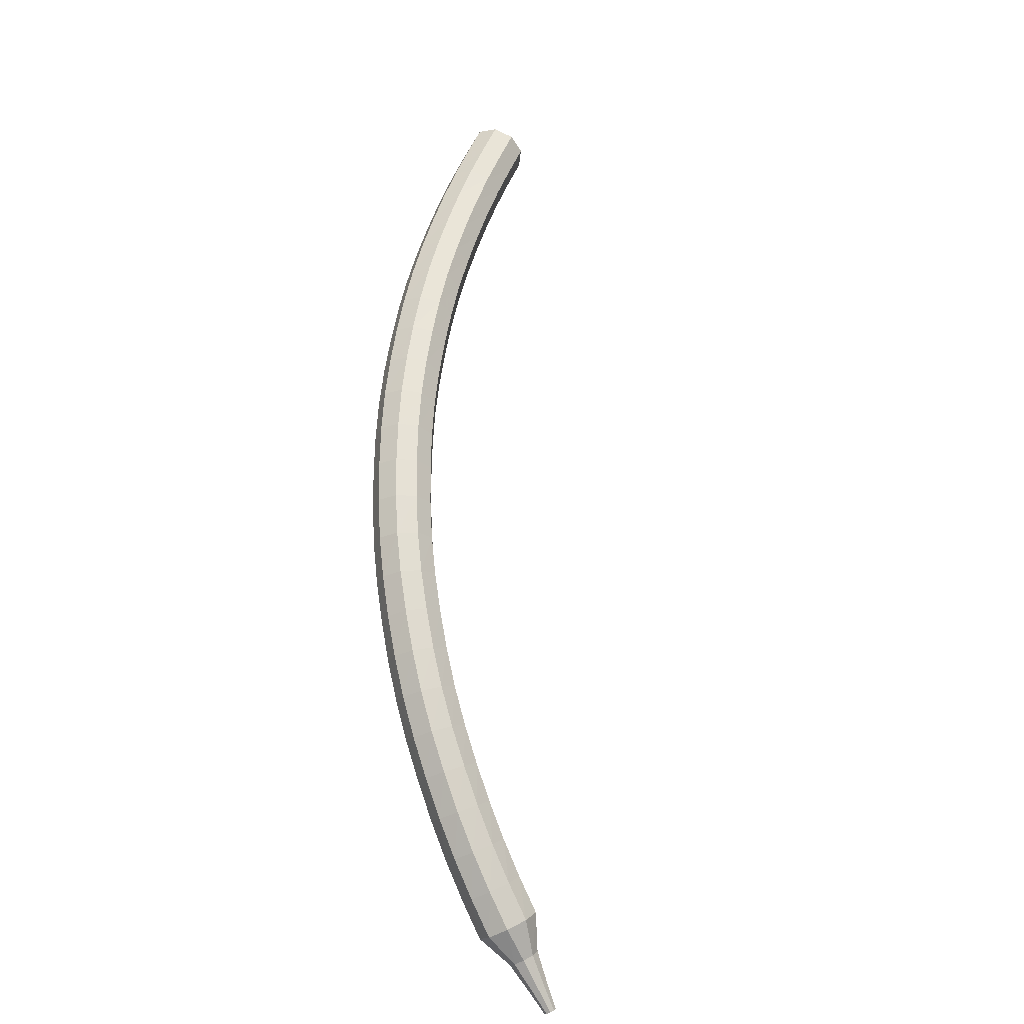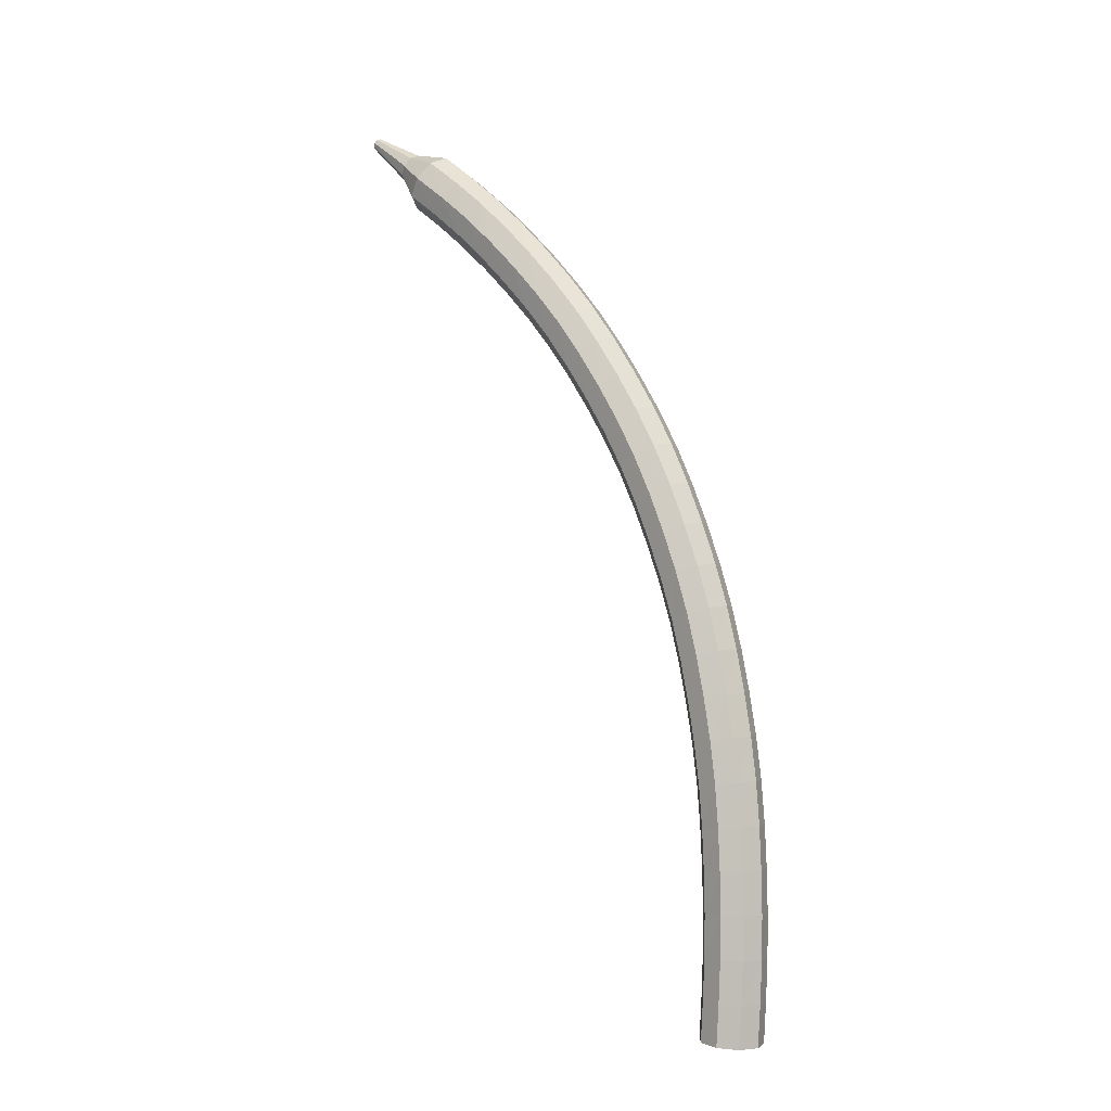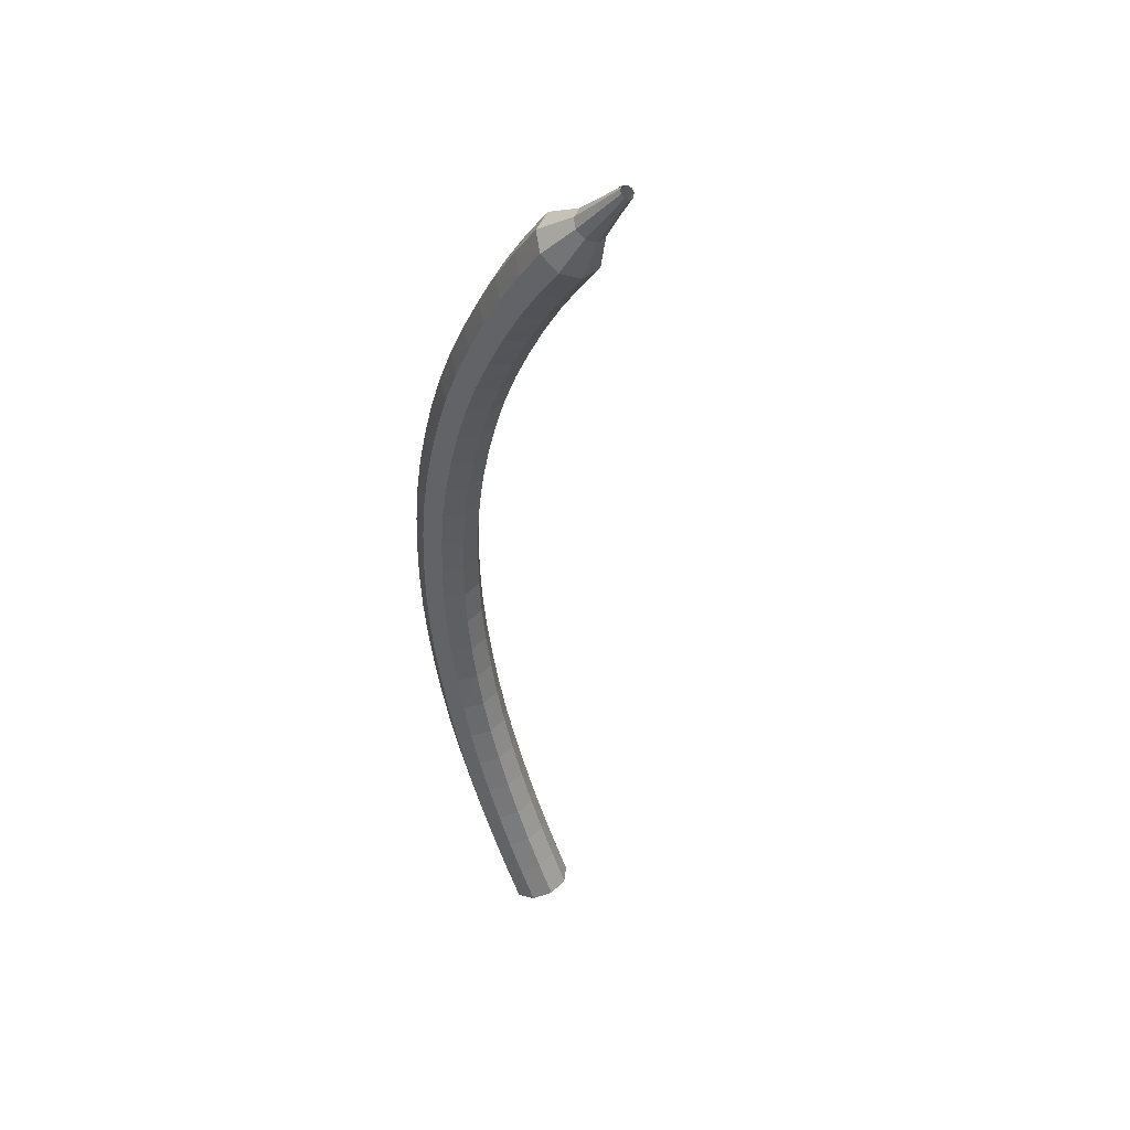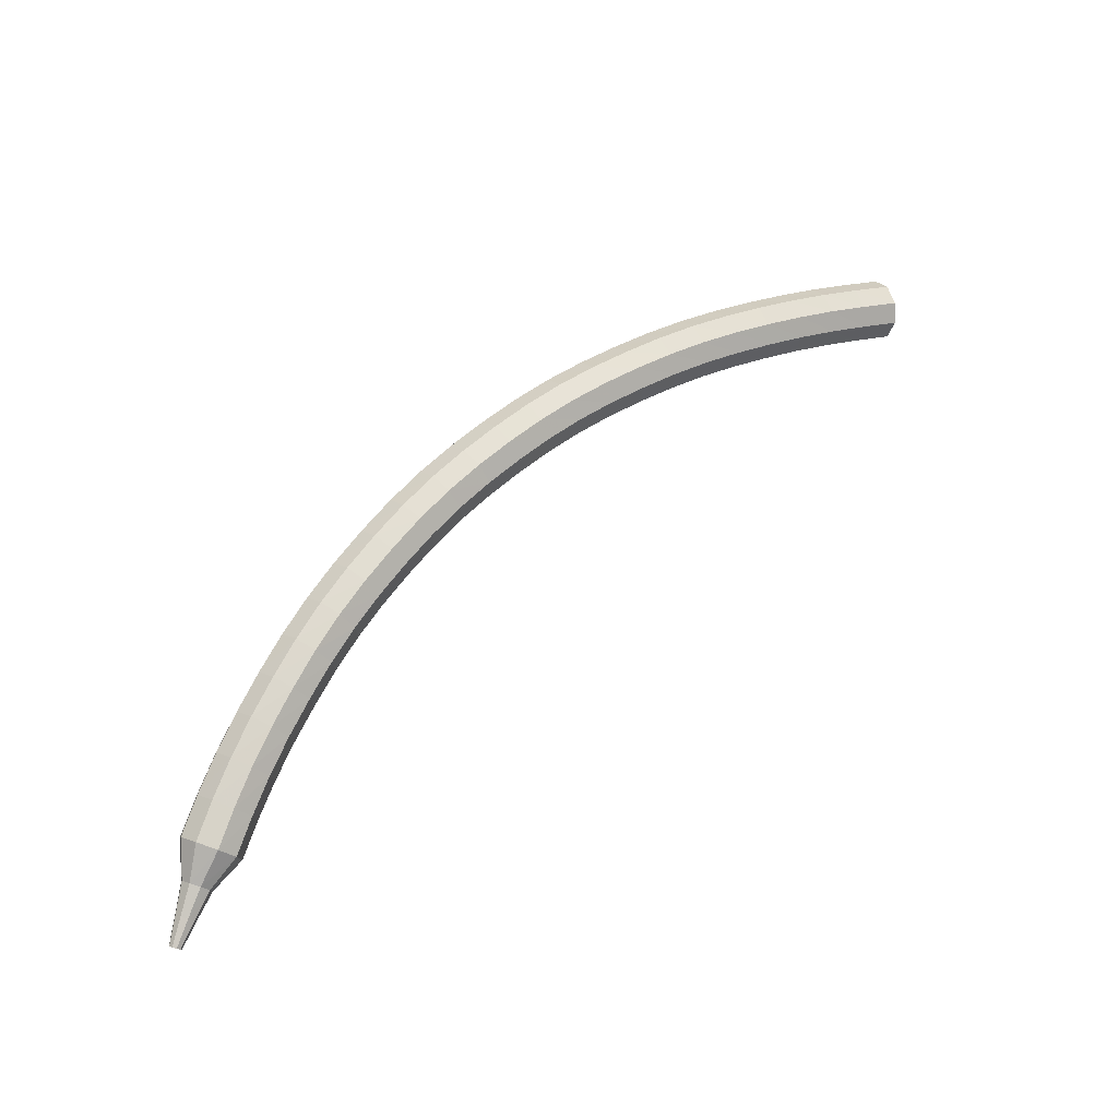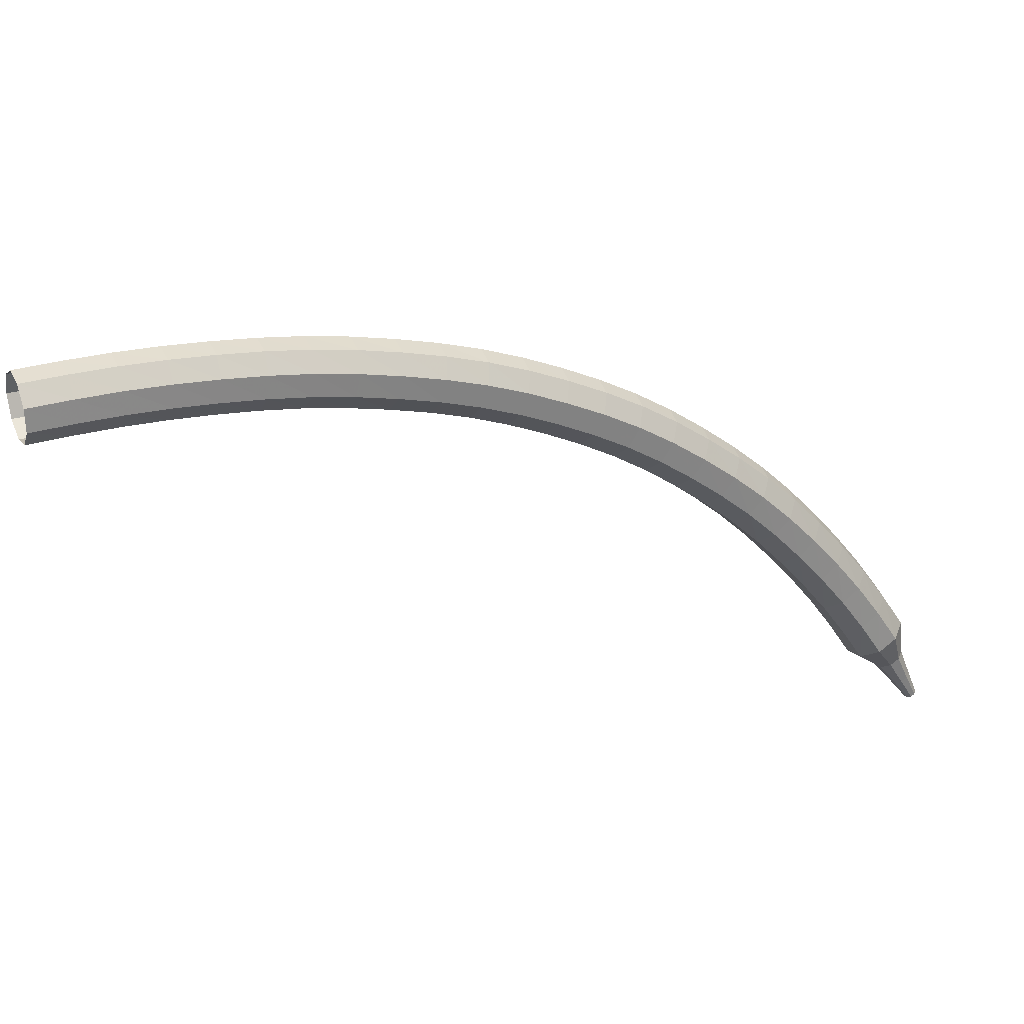
<metadata>
{"format":"obj","ext":"obj","renderer":"f3d","projection":"perspective","resolution":1024,"background":"white","views":[{"elev":66.0,"azim":-57.5,"up":"+Z"},{"elev":74.6,"azim":104.9,"up":"+Z"},{"elev":-40.7,"azim":-58.6,"up":"+Z"},{"elev":57.5,"azim":-10.6,"up":"+Z"},{"elev":56.1,"azim":174.1,"up":"+Y"}]}
</metadata>
<code>
g tube1
v 161.9 159.4 114.2
v 161.8 159.1 113.4
v 161.8 158.3 113
v 162 157.5 113.1
v 162.3 157 113.8
v 162.6 157.1 114.6
v 162.6 157.7 115.2
v 162.5 158.5 115.4
v 162.2 159.2 114.9
v 161.9 159.4 114.2
v 160.4 159.1 114.7
v 160.2 158.8 113.9
v 160.3 158 113.5
v 160.5 157.2 113.6
v 160.8 156.7 114.2
v 161 156.8 115.1
v 161.1 157.3 115.7
v 160.9 158.2 115.8
v 160.7 158.9 115.4
v 160.4 159.1 114.7
v 158.8 158.7 115.1
v 158.7 158.4 114.3
v 158.7 157.7 113.9
v 159 156.8 114.1
v 159.3 156.4 114.7
v 159.5 156.4 115.5
v 159.5 157 116.2
v 159.4 157.8 116.3
v 159.1 158.5 115.9
v 158.8 158.7 115.1
v 157.3 158.3 115.5
v 157.1 158 114.8
v 157.2 157.3 114.3
v 157.5 156.5 114.5
v 157.8 156 115.1
v 158 156 115.9
v 158 156.6 116.6
v 157.8 157.4 116.7
v 157.5 158.1 116.3
v 157.3 158.3 115.5
v 155.7 157.9 115.9
v 155.6 157.6 115.2
v 155.7 156.8 114.7
v 156 156 114.9
v 156.3 155.5 115.5
v 156.5 155.6 116.3
v 156.5 156.2 117
v 156.3 157 117.1
v 156 157.7 116.7
v 155.7 157.9 115.9
v 154.1 157.4 116.3
v 154.1 157.1 115.5
v 154.2 156.3 115.1
v 154.5 155.5 115.2
v 154.8 155.1 115.9
v 155 155.1 116.7
v 155 155.7 117.4
v 154.7 156.5 117.5
v 154.4 157.2 117.1
v 154.1 157.4 116.3
v 152.6 156.9 116.6
v 152.6 156.5 115.9
v 152.7 155.8 115.4
v 153 155 115.6
v 153.4 154.6 116.2
v 153.5 154.6 117.1
v 153.4 155.2 117.7
v 153.2 156 117.8
v 152.8 156.6 117.4
v 152.6 156.9 116.6
v 151.1 156.3 116.9
v 151 155.9 116.1
v 151.3 155.2 115.7
v 151.6 154.5 115.9
v 151.9 154 116.5
v 152 154.1 117.4
v 151.9 154.6 118
v 151.6 155.4 118.1
v 151.3 156 117.7
v 151.1 156.3 116.9
v 149.5 155.6 117.2
v 149.6 155.3 116.4
v 149.8 154.6 116
v 150.2 153.8 116.1
v 150.5 153.4 116.8
v 150.6 153.4 117.6
v 150.4 154 118.3
v 150.1 154.7 118.4
v 149.8 155.4 118
v 149.5 155.6 117.2
v 148 154.9 117.4
v 148.1 154.6 116.6
v 148.3 153.9 116.2
v 148.7 153.2 116.3
v 149 152.7 117
v 149.1 152.8 117.8
v 149 153.3 118.5
v 148.6 154.1 118.6
v 148.2 154.7 118.2
v 148 154.9 117.4
v 146.5 154.2 117.6
v 146.6 153.9 116.8
v 146.9 153.2 116.3
v 147.3 152.5 116.5
v 147.6 152 117.1
v 147.7 152.1 118
v 147.5 152.6 118.6
v 147.1 153.3 118.8
v 146.7 153.9 118.4
v 146.5 154.2 117.6
v 145.1 153.4 117.7
v 145.2 153.1 116.9
v 145.5 152.4 116.5
v 146 151.7 116.6
v 146.3 151.3 117.3
v 146.3 151.3 118.1
v 146.1 151.8 118.8
v 145.7 152.5 118.9
v 145.3 153.1 118.5
v 145.1 153.4 117.7
v 143.6 152.5 117.7
v 143.8 152.2 116.9
v 144.2 151.6 116.5
v 144.6 150.9 116.7
v 144.9 150.4 117.3
v 145 150.4 118.2
v 144.7 150.9 118.8
v 144.2 151.6 119
v 143.8 152.2 118.5
v 143.6 152.5 117.7
v 142.2 151.6 117.8
v 142.4 151.3 117
v 142.8 150.7 116.5
v 143.3 150 116.7
v 143.6 149.6 117.3
v 143.6 149.6 118.2
v 143.3 150 118.9
v 142.8 150.7 119
v 142.4 151.3 118.6
v 142.2 151.6 117.8
v 140.9 150.6 117.7
v 141.1 150.4 116.9
v 141.5 149.8 116.5
v 142 149.1 116.7
v 142.3 148.7 117.3
v 142.3 148.6 118.2
v 142 149.1 118.8
v 141.5 149.7 119
v 141 150.3 118.5
v 140.9 150.6 117.7
v 139.6 149.5 117.7
v 139.8 149.4 116.9
v 140.3 148.8 116.4
v 140.8 148.1 116.6
v 141.1 147.7 117.2
v 141.1 147.7 118.1
v 140.7 148 118.7
v 140.1 148.7 118.9
v 139.7 149.3 118.5
v 139.6 149.5 117.7
v 138.3 148.5 117.5
v 138.5 148.3 116.7
v 139.1 147.8 116.3
v 139.6 147.1 116.4
v 139.9 146.7 117.1
v 139.9 146.6 117.9
v 139.5 147 118.6
v 138.9 147.6 118.7
v 138.4 148.2 118.3
v 138.3 148.5 117.5
v 137.1 147.3 117.3
v 137.3 147.2 116.5
v 137.9 146.7 116.1
v 138.5 146.1 116.2
v 138.8 145.6 116.9
v 138.7 145.5 117.7
v 138.3 145.9 118.4
v 137.7 146.5 118.5
v 137.2 147 118.1
v 137.1 147.3 117.3
v 135.9 146.1 117.1
v 136.2 146 116.3
v 136.8 145.6 115.9
v 137.4 145 116
v 137.7 144.5 116.7
v 137.6 144.4 117.5
v 137.1 144.7 118.2
v 136.5 145.3 118.3
v 136 145.9 117.9
v 135.9 146.1 117.1
v 134.8 144.9 116.8
v 135.1 144.9 116
v 135.7 144.4 115.6
v 136.3 143.8 115.7
v 136.6 143.4 116.4
v 136.5 143.3 117.2
v 136 143.5 117.9
v 135.4 144.1 118
v 134.9 144.6 117.6
v 134.8 144.9 116.8
v 133.7 143.7 116.4
v 134.1 143.6 115.7
v 134.7 143.2 115.2
v 135.3 142.7 115.4
v 135.7 142.2 116
v 135.5 142.1 116.9
v 135 142.3 117.5
v 134.3 142.8 117.6
v 133.8 143.3 117.2
v 133.7 143.7 116.4
v 132.7 142.4 116.1
v 133.1 142.4 115.3
v 133.7 142 114.9
v 134.4 141.5 115
v 134.7 141 115.7
v 134.6 140.8 116.5
v 134 141 117.1
v 133.3 141.5 117.3
v 132.8 142 116.8
v 132.7 142.4 116.1
v 131.7 141.1 115.6
v 132.1 141.1 114.9
v 132.8 140.8 114.5
v 133.5 140.2 114.6
v 133.8 139.8 115.2
v 133.7 139.6 116.1
v 133.1 139.8 116.7
v 132.4 140.2 116.8
v 131.9 140.7 116.4
v 131.7 141.1 115.6
v 130.9 139.7 115.2
v 131.2 139.8 114.4
v 131.9 139.5 114
v 132.6 139 114.1
v 133 138.5 114.8
v 132.8 138.3 115.6
v 132.3 138.4 116.2
v 131.5 138.9 116.3
v 131 139.4 115.9
v 130.9 139.7 115.2
v 130.1 138.4 114.7
v 130.4 138.5 113.9
v 131.1 138.2 113.5
v 131.8 137.7 113.6
v 132.2 137.3 114.3
v 132.1 137 115.1
v 131.5 137.1 115.7
v 130.7 137.5 115.8
v 130.2 138 115.4
v 130.1 138.4 114.7
v 129.9 136.9 114.2
v 130.1 136.9 113.8
v 130.5 136.8 113.6
v 130.8 136.6 113.7
v 131 136.4 114
v 130.9 136.2 114.4
v 130.6 136.3 114.7
v 130.3 136.5 114.8
v 130 136.7 114.6
v 129.9 136.9 114.2
v 129.5 135.8 113.8
v 129.6 135.8 113.5
v 129.9 135.7 113.4
v 130.1 135.6 113.5
v 130.2 135.4 113.7
v 130.2 135.4 113.9
v 130 135.4 114.1
v 129.8 135.5 114.2
v 129.6 135.7 114
v 129.5 135.8 113.8
v 129.1 134.8 113.4
v 129.2 134.8 113.3
v 129.4 134.7 113.2
v 129.5 134.7 113.2
v 129.6 134.6 113.3
v 129.6 134.5 113.5
v 129.4 134.5 113.6
v 129.3 134.6 113.6
v 129.2 134.7 113.6
v 129.1 134.8 113.4
f 1 2 12
f 12 11 1
f 2 3 13
f 13 12 2
f 3 4 14
f 14 13 3
f 4 5 15
f 15 14 4
f 5 6 16
f 16 15 5
f 6 7 17
f 17 16 6
f 7 8 18
f 18 17 7
f 8 9 19
f 19 18 8
f 9 10 20
f 20 19 9
f 11 12 22
f 22 21 11
f 12 13 23
f 23 22 12
f 13 14 24
f 24 23 13
f 14 15 25
f 25 24 14
f 15 16 26
f 26 25 15
f 16 17 27
f 27 26 16
f 17 18 28
f 28 27 17
f 18 19 29
f 29 28 18
f 19 20 30
f 30 29 19
f 21 22 32
f 32 31 21
f 22 23 33
f 33 32 22
f 23 24 34
f 34 33 23
f 24 25 35
f 35 34 24
f 25 26 36
f 36 35 25
f 26 27 37
f 37 36 26
f 27 28 38
f 38 37 27
f 28 29 39
f 39 38 28
f 29 30 40
f 40 39 29
f 31 32 42
f 42 41 31
f 32 33 43
f 43 42 32
f 33 34 44
f 44 43 33
f 34 35 45
f 45 44 34
f 35 36 46
f 46 45 35
f 36 37 47
f 47 46 36
f 37 38 48
f 48 47 37
f 38 39 49
f 49 48 38
f 39 40 50
f 50 49 39
f 41 42 52
f 52 51 41
f 42 43 53
f 53 52 42
f 43 44 54
f 54 53 43
f 44 45 55
f 55 54 44
f 45 46 56
f 56 55 45
f 46 47 57
f 57 56 46
f 47 48 58
f 58 57 47
f 48 49 59
f 59 58 48
f 49 50 60
f 60 59 49
f 51 52 62
f 62 61 51
f 52 53 63
f 63 62 52
f 53 54 64
f 64 63 53
f 54 55 65
f 65 64 54
f 55 56 66
f 66 65 55
f 56 57 67
f 67 66 56
f 57 58 68
f 68 67 57
f 58 59 69
f 69 68 58
f 59 60 70
f 70 69 59
f 61 62 72
f 72 71 61
f 62 63 73
f 73 72 62
f 63 64 74
f 74 73 63
f 64 65 75
f 75 74 64
f 65 66 76
f 76 75 65
f 66 67 77
f 77 76 66
f 67 68 78
f 78 77 67
f 68 69 79
f 79 78 68
f 69 70 80
f 80 79 69
f 71 72 82
f 82 81 71
f 72 73 83
f 83 82 72
f 73 74 84
f 84 83 73
f 74 75 85
f 85 84 74
f 75 76 86
f 86 85 75
f 76 77 87
f 87 86 76
f 77 78 88
f 88 87 77
f 78 79 89
f 89 88 78
f 79 80 90
f 90 89 79
f 81 82 92
f 92 91 81
f 82 83 93
f 93 92 82
f 83 84 94
f 94 93 83
f 84 85 95
f 95 94 84
f 85 86 96
f 96 95 85
f 86 87 97
f 97 96 86
f 87 88 98
f 98 97 87
f 88 89 99
f 99 98 88
f 89 90 100
f 100 99 89
f 91 92 102
f 102 101 91
f 92 93 103
f 103 102 92
f 93 94 104
f 104 103 93
f 94 95 105
f 105 104 94
f 95 96 106
f 106 105 95
f 96 97 107
f 107 106 96
f 97 98 108
f 108 107 97
f 98 99 109
f 109 108 98
f 99 100 110
f 110 109 99
f 101 102 112
f 112 111 101
f 102 103 113
f 113 112 102
f 103 104 114
f 114 113 103
f 104 105 115
f 115 114 104
f 105 106 116
f 116 115 105
f 106 107 117
f 117 116 106
f 107 108 118
f 118 117 107
f 108 109 119
f 119 118 108
f 109 110 120
f 120 119 109
f 111 112 122
f 122 121 111
f 112 113 123
f 123 122 112
f 113 114 124
f 124 123 113
f 114 115 125
f 125 124 114
f 115 116 126
f 126 125 115
f 116 117 127
f 127 126 116
f 117 118 128
f 128 127 117
f 118 119 129
f 129 128 118
f 119 120 130
f 130 129 119
f 121 122 132
f 132 131 121
f 122 123 133
f 133 132 122
f 123 124 134
f 134 133 123
f 124 125 135
f 135 134 124
f 125 126 136
f 136 135 125
f 126 127 137
f 137 136 126
f 127 128 138
f 138 137 127
f 128 129 139
f 139 138 128
f 129 130 140
f 140 139 129
f 131 132 142
f 142 141 131
f 132 133 143
f 143 142 132
f 133 134 144
f 144 143 133
f 134 135 145
f 145 144 134
f 135 136 146
f 146 145 135
f 136 137 147
f 147 146 136
f 137 138 148
f 148 147 137
f 138 139 149
f 149 148 138
f 139 140 150
f 150 149 139
f 141 142 152
f 152 151 141
f 142 143 153
f 153 152 142
f 143 144 154
f 154 153 143
f 144 145 155
f 155 154 144
f 145 146 156
f 156 155 145
f 146 147 157
f 157 156 146
f 147 148 158
f 158 157 147
f 148 149 159
f 159 158 148
f 149 150 160
f 160 159 149
f 151 152 162
f 162 161 151
f 152 153 163
f 163 162 152
f 153 154 164
f 164 163 153
f 154 155 165
f 165 164 154
f 155 156 166
f 166 165 155
f 156 157 167
f 167 166 156
f 157 158 168
f 168 167 157
f 158 159 169
f 169 168 158
f 159 160 170
f 170 169 159
f 161 162 172
f 172 171 161
f 162 163 173
f 173 172 162
f 163 164 174
f 174 173 163
f 164 165 175
f 175 174 164
f 165 166 176
f 176 175 165
f 166 167 177
f 177 176 166
f 167 168 178
f 178 177 167
f 168 169 179
f 179 178 168
f 169 170 180
f 180 179 169
f 171 172 182
f 182 181 171
f 172 173 183
f 183 182 172
f 173 174 184
f 184 183 173
f 174 175 185
f 185 184 174
f 175 176 186
f 186 185 175
f 176 177 187
f 187 186 176
f 177 178 188
f 188 187 177
f 178 179 189
f 189 188 178
f 179 180 190
f 190 189 179
f 181 182 192
f 192 191 181
f 182 183 193
f 193 192 182
f 183 184 194
f 194 193 183
f 184 185 195
f 195 194 184
f 185 186 196
f 196 195 185
f 186 187 197
f 197 196 186
f 187 188 198
f 198 197 187
f 188 189 199
f 199 198 188
f 189 190 200
f 200 199 189
f 191 192 202
f 202 201 191
f 192 193 203
f 203 202 192
f 193 194 204
f 204 203 193
f 194 195 205
f 205 204 194
f 195 196 206
f 206 205 195
f 196 197 207
f 207 206 196
f 197 198 208
f 208 207 197
f 198 199 209
f 209 208 198
f 199 200 210
f 210 209 199
f 201 202 212
f 212 211 201
f 202 203 213
f 213 212 202
f 203 204 214
f 214 213 203
f 204 205 215
f 215 214 204
f 205 206 216
f 216 215 205
f 206 207 217
f 217 216 206
f 207 208 218
f 218 217 207
f 208 209 219
f 219 218 208
f 209 210 220
f 220 219 209
f 211 212 222
f 222 221 211
f 212 213 223
f 223 222 212
f 213 214 224
f 224 223 213
f 214 215 225
f 225 224 214
f 215 216 226
f 226 225 215
f 216 217 227
f 227 226 216
f 217 218 228
f 228 227 217
f 218 219 229
f 229 228 218
f 219 220 230
f 230 229 219
f 221 222 232
f 232 231 221
f 222 223 233
f 233 232 222
f 223 224 234
f 234 233 223
f 224 225 235
f 235 234 224
f 225 226 236
f 236 235 225
f 226 227 237
f 237 236 226
f 227 228 238
f 238 237 227
f 228 229 239
f 239 238 228
f 229 230 240
f 240 239 229
f 231 232 242
f 242 241 231
f 232 233 243
f 243 242 232
f 233 234 244
f 244 243 233
f 234 235 245
f 245 244 234
f 235 236 246
f 246 245 235
f 236 237 247
f 247 246 236
f 237 238 248
f 248 247 237
f 238 239 249
f 249 248 238
f 239 240 250
f 250 249 239
f 241 242 252
f 252 251 241
f 242 243 253
f 253 252 242
f 243 244 254
f 254 253 243
f 244 245 255
f 255 254 244
f 245 246 256
f 256 255 245
f 246 247 257
f 257 256 246
f 247 248 258
f 258 257 247
f 248 249 259
f 259 258 248
f 249 250 260
f 260 259 249
f 251 252 262
f 262 261 251
f 252 253 263
f 263 262 252
f 253 254 264
f 264 263 253
f 254 255 265
f 265 264 254
f 255 256 266
f 266 265 255
f 256 257 267
f 267 266 256
f 257 258 268
f 268 267 257
f 258 259 269
f 269 268 258
f 259 260 270
f 270 269 259
f 261 262 272
f 272 271 261
f 262 263 273
f 273 272 262
f 263 264 274
f 274 273 263
f 264 265 275
f 275 274 264
f 265 266 276
f 276 275 265
f 266 267 277
f 277 276 266
f 267 268 278
f 278 277 267
f 268 269 279
f 279 278 268
f 269 270 280
f 280 279 269
g

</code>
